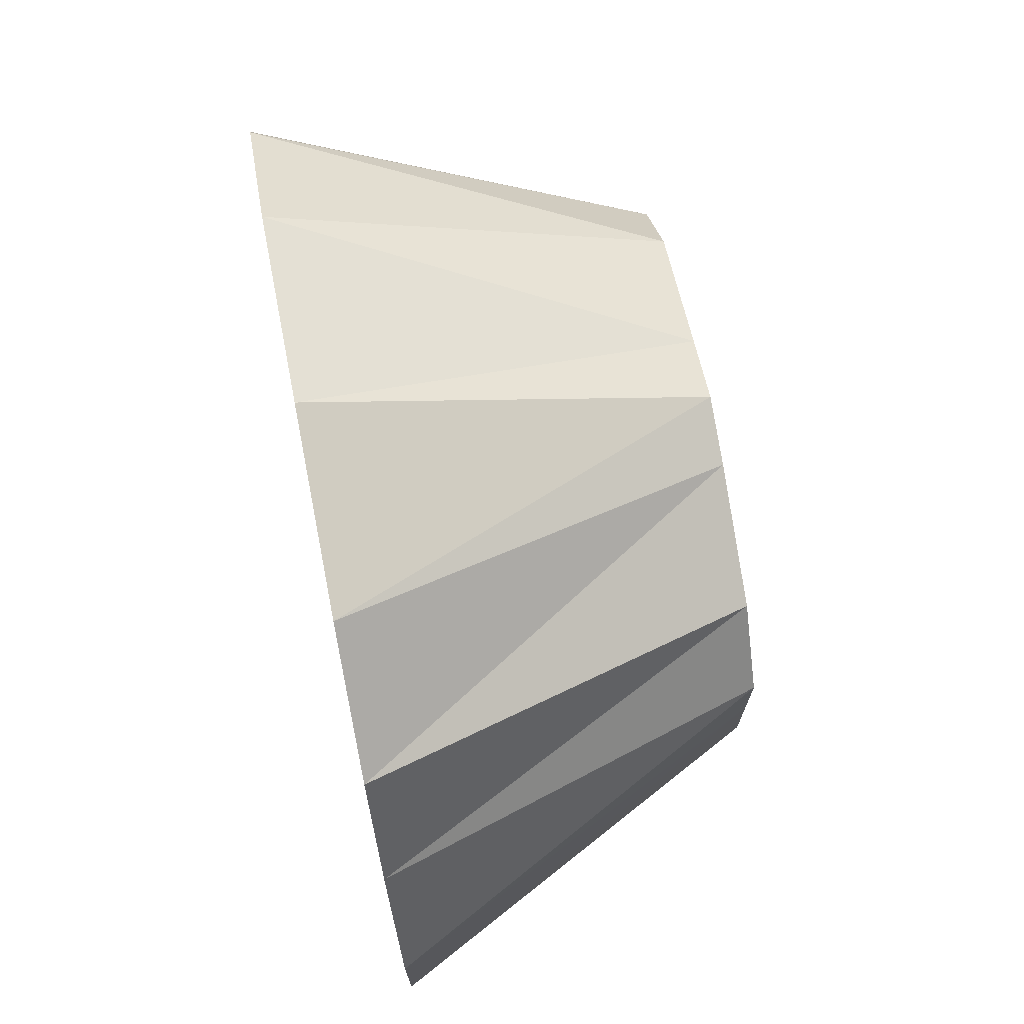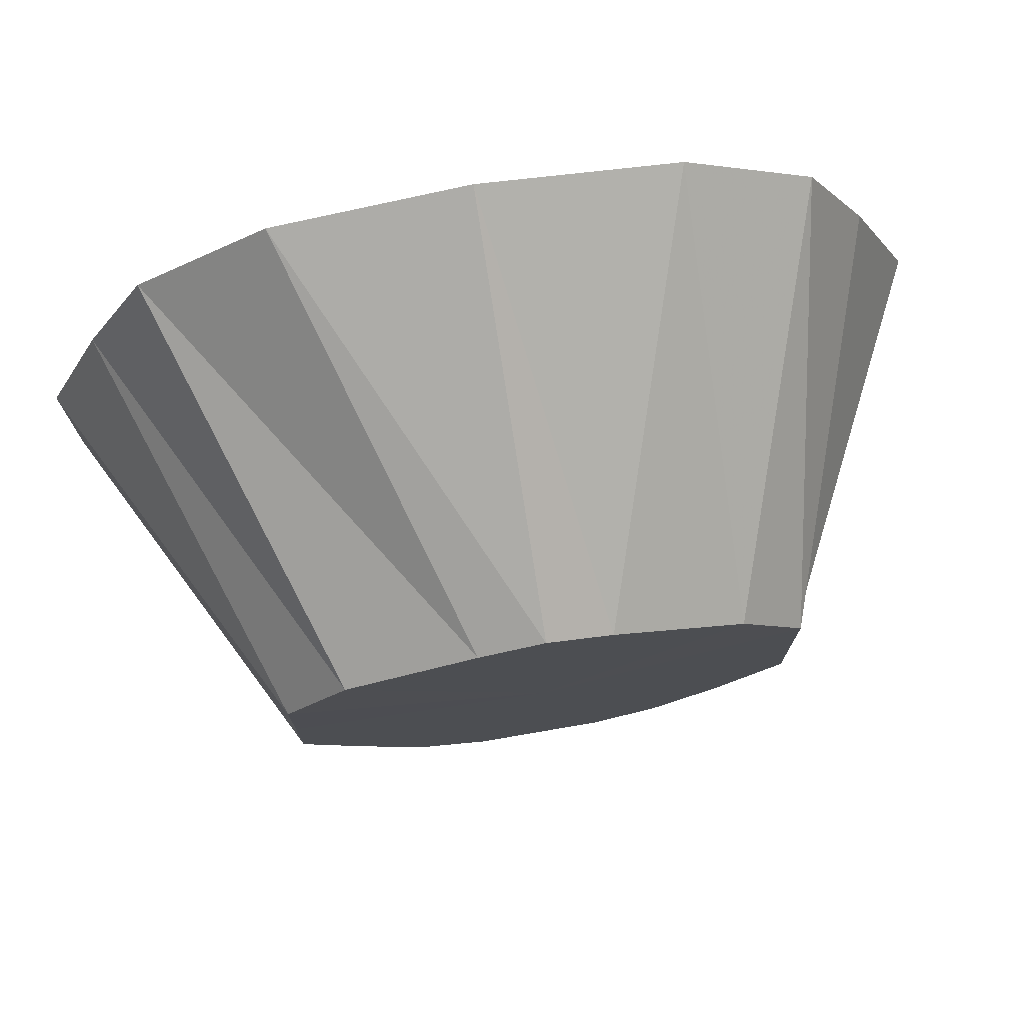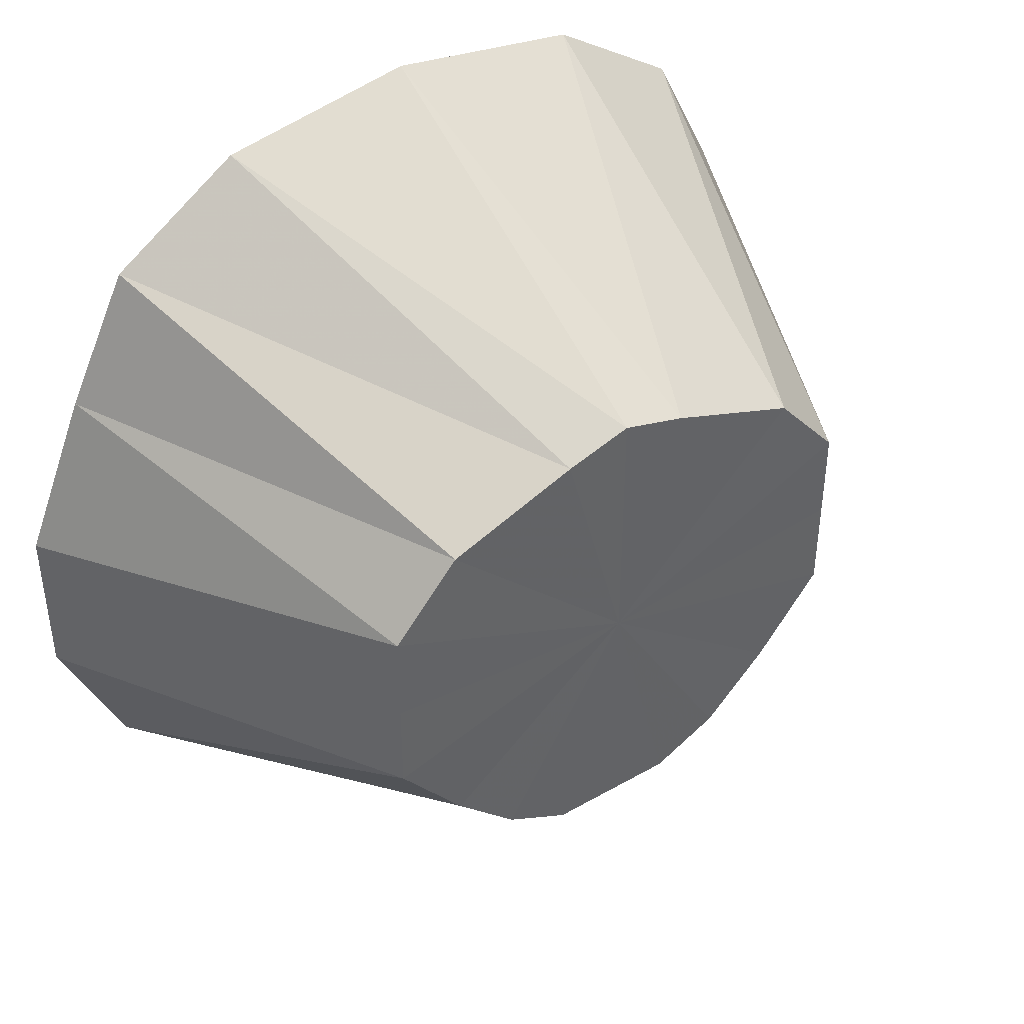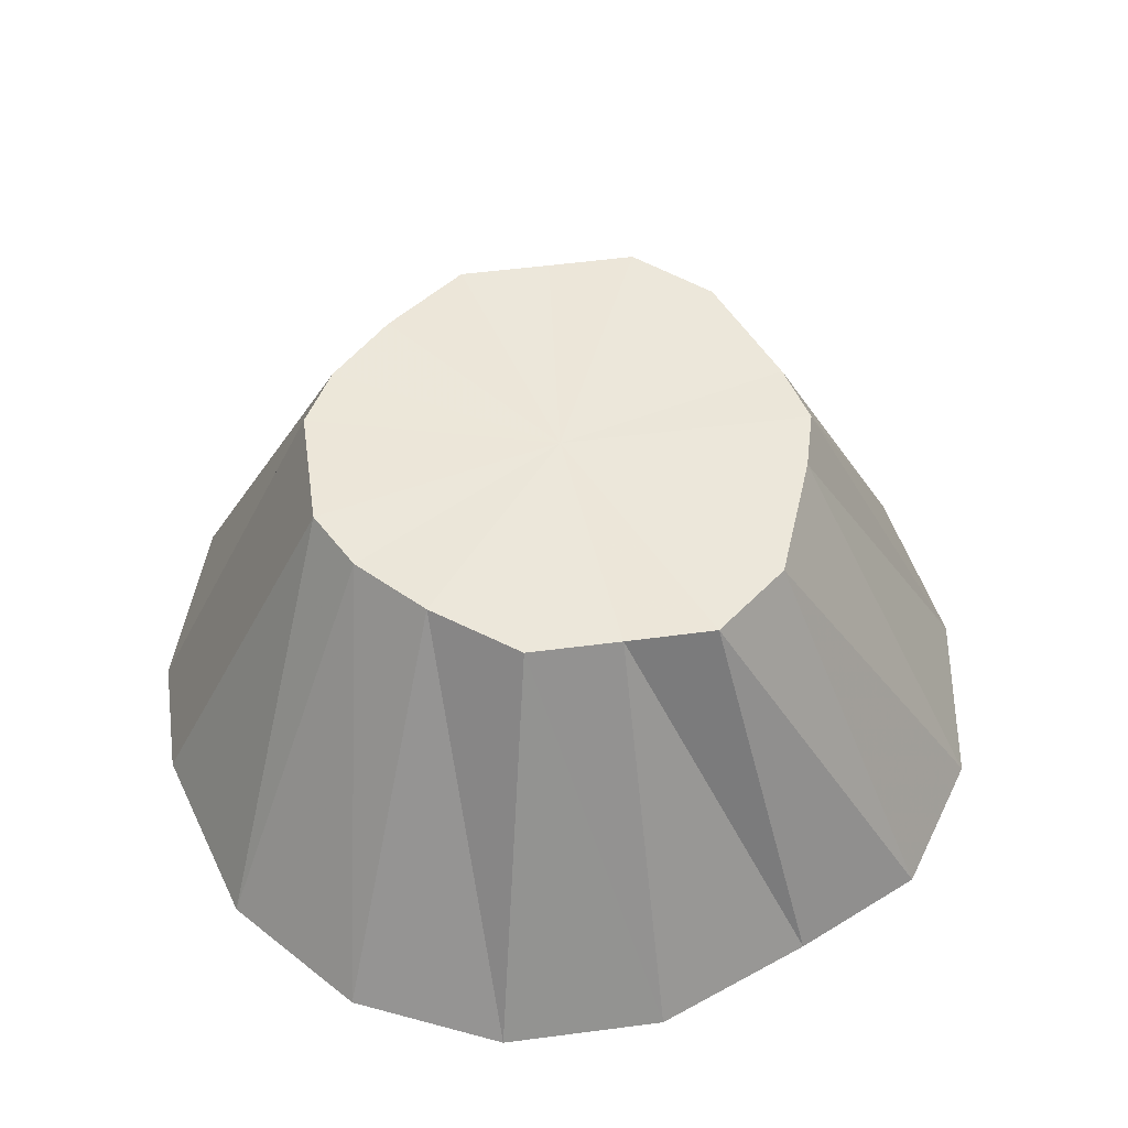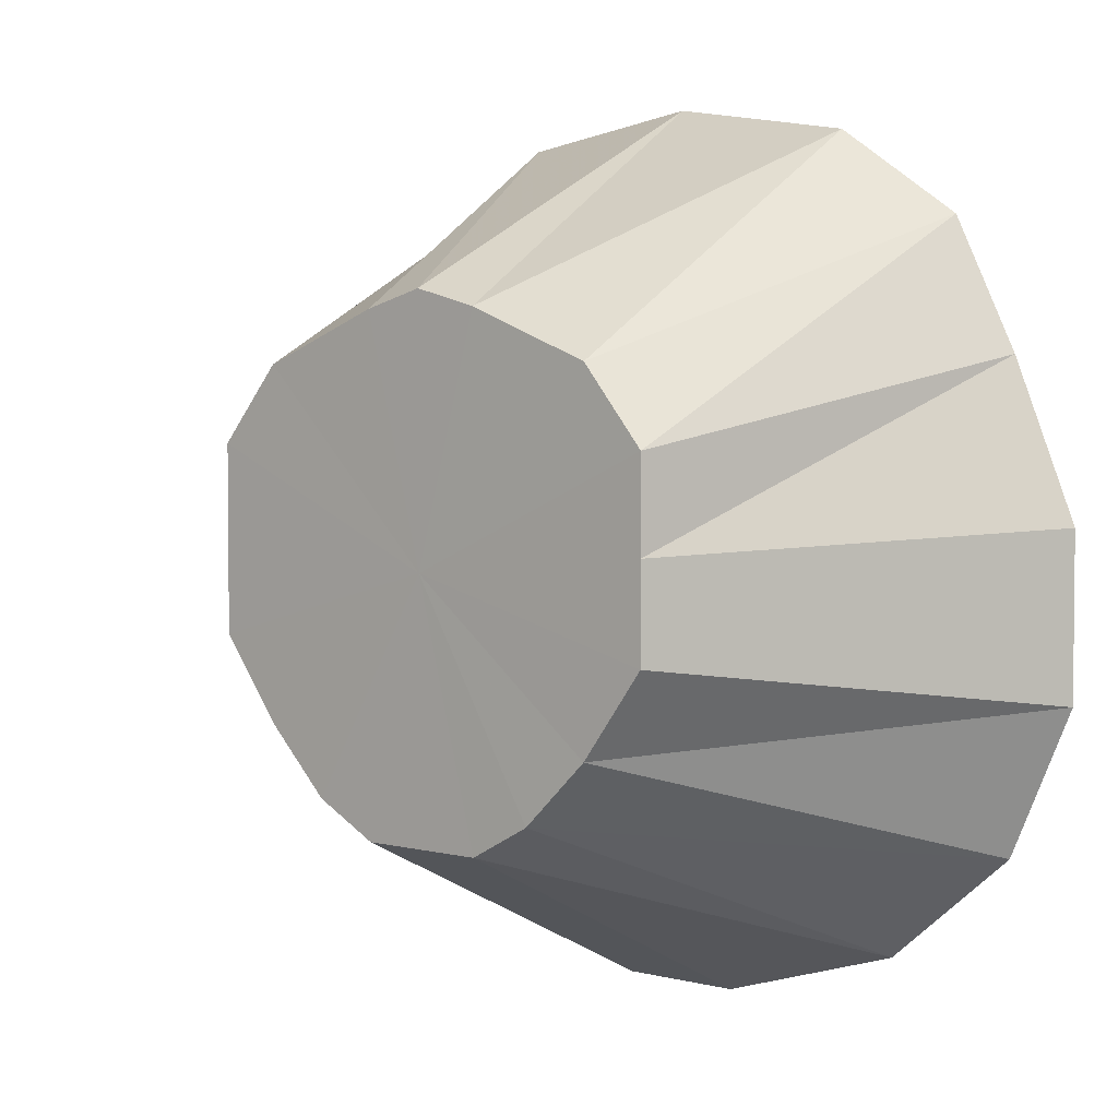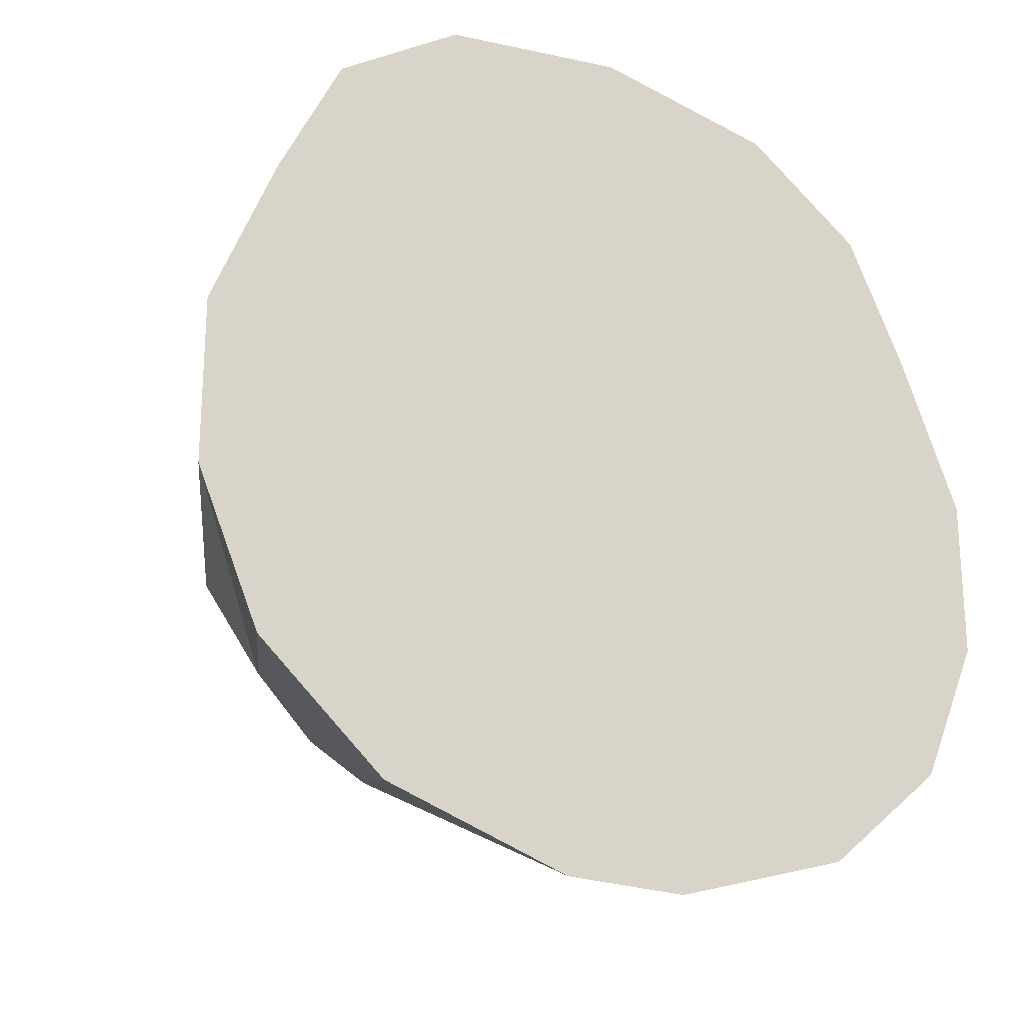
<metadata>
{"format":"obj","ext":"obj","renderer":"f3d","projection":"perspective","resolution":1024,"background":"white","views":[{"elev":72.8,"azim":79.1,"up":"+Z"},{"elev":75.6,"azim":170.3,"up":"+Z"},{"elev":42.8,"azim":146.1,"up":"+Z"},{"elev":50.6,"azim":-98.1,"up":"+Y"},{"elev":3.6,"azim":-139.4,"up":"+Z"},{"elev":-23.2,"azim":-32.6,"up":"+Z"}]}
</metadata>
<code>
o 26681
v 2201 1856 7.823
v 2201 1856 7.818
v 2201 1856 7.793
v 2201 1856 7.805
v 2201 1856 7.791
v 2201 1856 7.818
v 2201 1856 7.784
v 2201 1856 7.783
v 2201 1856 7.805
v 2201 1856 7.753
v 2201 1856 7.823
v 2201 1856 7.791
v 2201 1856 7.818
v 2201 1856 7.784
v 2201 1856 7.771
v 2201 1856 7.76
v 2201 1856 7.818
v 2201 1856 7.783
v 2201 1856 7.805
v 2201 1856 7.735
v 2201 1856 7.757
v 2201 1856 7.76
v 2201 1856 7.805
v 2201 1856 7.771
v 2201 1856 7.784
v 2201 1856 7.735
v 2201 1856 7.743
v 2201 1856 7.712
v 2201 1856 7.784
v 2201 1856 7.757
v 2201 1856 7.76
v 2201 1856 7.695
v 2201 1856 7.729
v 2201 1856 7.712
v 2201 1856 7.76
v 2201 1856 7.743
v 2201 1856 7.735
v 2201 1856 7.695
v 2201 1856 7.719
v 2201 1856 7.685
v 2201 1856 7.735
v 2201 1856 7.729
v 2201 1856 7.712
v 2201 1856 7.714
v 2201 1856 7.685
v 2201 1856 7.685
v 2201 1856 7.714
v 2201 1856 7.685
v 2201 1856 7.695
v 2201 1856 7.719
v 2201 1856 7.695
v 2201 1856 7.712
v 2201 1856 7.823
v 2201 1856 7.753
v 2201 1856 7.818
v 2201 1856 7.805
v 2201 1856 7.818
v 2201 1856 7.784
v 2201 1856 7.805
v 2201 1856 7.76
v 2201 1856 7.784
v 2201 1856 7.735
v 2201 1856 7.76
v 2201 1856 7.712
v 2201 1856 7.735
v 2201 1856 7.712
v 2201 1856 7.695
v 2201 1856 7.695
v 2201 1856 7.685
v 2201 1856 7.685
f 1 2 3
f 2 4 5
f 6 5 3
f 4 7 8
f 9 8 5
f 3 5 10
f 5 8 10
f 11 3 12
f 12 3 10
f 13 1 12
f 14 15 8
f 8 15 10
f 7 16 15
f 17 12 18
f 18 12 10
f 19 13 18
f 16 20 21
f 22 21 15
f 15 21 10
f 23 18 24
f 24 18 10
f 25 19 24
f 26 27 21
f 21 27 10
f 20 28 27
f 29 24 30
f 30 24 10
f 31 25 30
f 28 32 33
f 34 33 27
f 27 33 10
f 35 30 36
f 36 30 10
f 37 31 36
f 38 39 33
f 33 39 10
f 32 40 39
f 41 36 42
f 42 36 10
f 43 37 42
f 39 44 10
f 45 44 39
f 40 46 44
f 44 47 10
f 48 47 44
f 46 49 47
f 49 43 50
f 47 50 10
f 50 42 10
f 51 50 47
f 52 42 50
f 53 54 55
f 55 54 56
f 57 54 53
f 56 54 58
f 59 54 57
f 58 54 60
f 61 54 59
f 60 54 62
f 63 54 61
f 62 54 64
f 65 54 63
f 66 54 65
f 64 54 67
f 68 54 66
f 67 54 69
f 70 54 68
f 69 54 70

</code>
